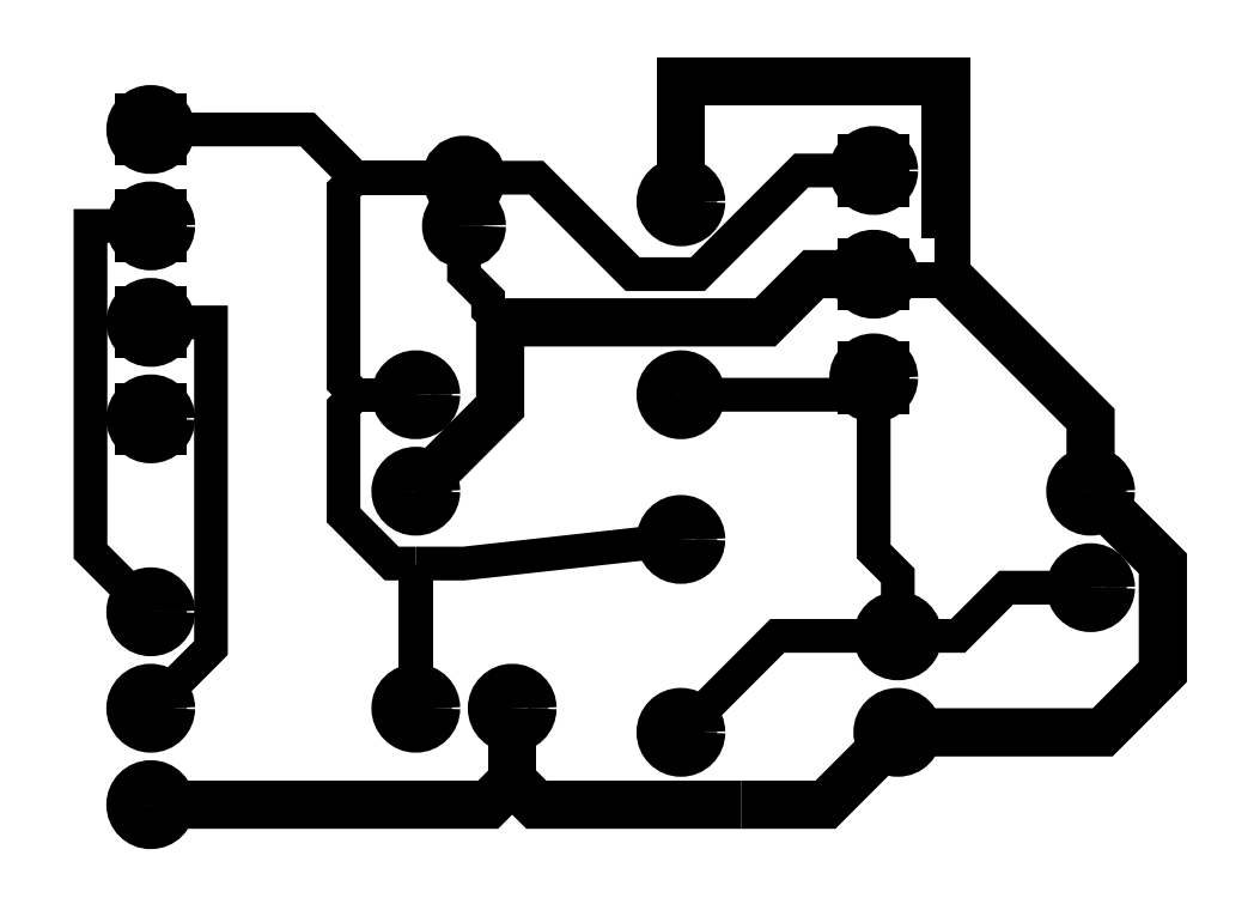
<metadata>
{"format":"dxf","ext":"dxf","renderer":"ezdxf+matplotlib","layout":"modelspace","background":"white","min_lineweight":24,"dpi":150}
</metadata>
<code>
0
SECTION
2
ENTITIES
0
POLYLINE
8
0
66
1
40
0.07
41
0.07
0
VERTEX
8
0
10
-0.425
20
-0.225
0
VERTEX
8
0
10
-0.475
20
-0.225
0
VERTEX
8
0
10
-0.575
20
-0.125
0
VERTEX
8
0
10
-0.575
20
0.1
0
VERTEX
8
0
10
-0.55
20
0.125
0
SEQEND
8
0
0
POLYLINE
8
0
66
1
40
0.07
41
0.07
0
VERTEX
8
0
10
-0.55
20
0.575
0
VERTEX
8
0
10
-0.65
20
0.675
0
VERTEX
8
0
10
-0.975
20
0.675
0
SEQEND
8
0
0
POLYLINE
8
0
66
1
40
0.07
41
0.07
0
VERTEX
8
0
10
-0.325
20
0.575
0
VERTEX
8
0
10
-0.175
20
0.575
0
VERTEX
8
0
10
0.025
20
0.375
0
VERTEX
8
0
10
0.16
20
0.375
0
VERTEX
8
0
10
0.375
20
0.59
0
VERTEX
8
0
10
0.525
20
0.59
0
SEQEND
8
0
0
POLYLINE
8
0
66
1
40
0.07
41
0.07
0
VERTEX
8
0
10
-0.55
20
0.125
0
VERTEX
8
0
10
-0.575
20
0.15
0
VERTEX
8
0
10
-0.575
20
0.55
0
VERTEX
8
0
10
-0.55
20
0.575
0
SEQEND
8
0
0
POLYLINE
8
0
66
1
40
0.07
41
0.07
0
VERTEX
8
0
10
-0.425
20
-0.225
0
VERTEX
8
0
10
-0.425
20
-0.525
0
SEQEND
8
0
0
POLYLINE
8
0
66
1
40
0.07
41
0.07
0
VERTEX
8
0
10
-0.325
20
0.575
0
VERTEX
8
0
10
-0.55
20
0.575
0
SEQEND
8
0
0
POLYLINE
8
0
66
1
40
0.07
41
0.07
0
VERTEX
8
0
10
-0.55
20
0.125
0
VERTEX
8
0
10
-0.425
20
0.125
0
SEQEND
8
0
0
POLYLINE
8
0
66
1
40
0.07
41
0.07
0
VERTEX
8
0
10
-0.425
20
-0.225
0
VERTEX
8
0
10
-0.325
20
-0.225
0
VERTEX
8
0
10
0.125
20
-0.175
0
SEQEND
8
0
0
POLYLINE
8
0
66
1
40
0.07
41
0.07
0
VERTEX
8
0
10
-0.975
20
0.475
0
VERTEX
8
0
10
-1.1
20
0.475
0
VERTEX
8
0
10
-1.1
20
-0.2
0
VERTEX
8
0
10
-0.975
20
-0.325
0
SEQEND
8
0
0
POLYLINE
8
0
66
1
40
0.07
41
0.07
0
VERTEX
8
0
10
-0.975
20
0.275
0
VERTEX
8
0
10
-0.85
20
0.275
0
VERTEX
8
0
10
-0.85
20
-0.4
0
VERTEX
8
0
10
-0.975
20
-0.525
0
SEQEND
8
0
0
POLYLINE
8
0
66
1
40
0.1
41
0.1
0
VERTEX
8
0
10
0.975
20
-0.075
0
VERTEX
8
0
10
0.975
20
0.075
0
VERTEX
8
0
10
0.65
20
0.4
0
SEQEND
8
0
0
POLYLINE
8
0
66
1
40
0.1
41
0.1
0
VERTEX
8
0
10
0.525
20
0.375
0
VERTEX
8
0
10
0.4
20
0.375
0
VERTEX
8
0
10
0.3
20
0.275
0
VERTEX
8
0
10
-0.25
20
0.275
0
VERTEX
8
0
10
-0.25
20
0.1
0
VERTEX
8
0
10
-0.425
20
-0.075
0
SEQEND
8
0
0
POLYLINE
8
0
66
1
40
0.07
41
0.07
0
VERTEX
8
0
10
-0.25
20
0.275
0
VERTEX
8
0
10
-0.275
20
0.3
0
VERTEX
8
0
10
-0.275
20
0.325
0
VERTEX
8
0
10
-0.325
20
0.375
0
VERTEX
8
0
10
-0.325
20
0.475
0
SEQEND
8
0
0
POLYLINE
8
0
66
1
40
0.1
41
0.1
0
VERTEX
8
0
10
-0.225
20
-0.675
0
VERTEX
8
0
10
-0.225
20
-0.525
0
SEQEND
8
0
0
POLYLINE
8
0
66
1
40
0.1
41
0.1
0
VERTEX
8
0
10
0.525
20
0.375
0
VERTEX
8
0
10
0.65
20
0.375
0
VERTEX
8
0
10
0.65
20
0.4
0
SEQEND
8
0
0
POLYLINE
8
0
66
1
40
0.1
41
0.1
0
VERTEX
8
0
10
-0.225
20
-0.675
0
VERTEX
8
0
10
-0.175
20
-0.725
0
VERTEX
8
0
10
0.25
20
-0.725
0
SEQEND
8
0
0
POLYLINE
8
0
66
1
40
0.1
41
0.1
0
VERTEX
8
0
10
0.575
20
-0.575
0
VERTEX
8
0
10
0.425
20
-0.725
0
VERTEX
8
0
10
0.25
20
-0.725
0
SEQEND
8
0
0
POLYLINE
8
0
66
1
40
0.1
41
0.1
0
VERTEX
8
0
10
-0.225
20
-0.675
0
VERTEX
8
0
10
-0.275
20
-0.725
0
VERTEX
8
0
10
-0.975
20
-0.725
0
SEQEND
8
0
0
POLYLINE
8
0
66
1
40
0.07
41
0.07
0
VERTEX
8
0
10
0.575
20
-0.375
0
VERTEX
8
0
10
0.325
20
-0.375
0
VERTEX
8
0
10
0.125
20
-0.575
0
SEQEND
8
0
0
POLYLINE
8
0
66
1
40
0.07
41
0.07
0
VERTEX
8
0
10
0.575
20
-0.375
0
VERTEX
8
0
10
0.7
20
-0.375
0
VERTEX
8
0
10
0.8
20
-0.275
0
VERTEX
8
0
10
0.975
20
-0.275
0
SEQEND
8
0
0
POLYLINE
8
0
66
1
40
0.07
41
0.07
0
VERTEX
8
0
10
0.575
20
-0.375
0
VERTEX
8
0
10
0.575
20
-0.25
0
VERTEX
8
0
10
0.525
20
-0.2
0
VERTEX
8
0
10
0.525
20
0.16
0
VERTEX
8
0
10
0.49
20
0.125
0
VERTEX
8
0
10
0.125
20
0.125
0
SEQEND
8
0
0
POLYLINE
8
0
66
1
40
0.1
41
0.1
0
VERTEX
8
0
10
0.575
20
-0.575
0
VERTEX
8
0
10
1
20
-0.575
0
VERTEX
8
0
10
1.125
20
-0.45
0
VERTEX
8
0
10
1.125
20
-0.225
0
VERTEX
8
0
10
0.975
20
-0.075
0
SEQEND
8
0
0
POLYLINE
8
0
66
1
40
0.1
41
0.1
0
VERTEX
8
0
10
0.65
20
0.4
0
VERTEX
8
0
10
0.675
20
0.4
0
VERTEX
8
0
10
0.675
20
0.775
0
VERTEX
8
0
10
0.125
20
0.775
0
VERTEX
8
0
10
0.125
20
0.525
0
SEQEND
8
0
0
INSERT
8
0
2
RPAD
10
-0.975
20
0.675
41
0.15
42
0.15
50
0
0
CIRCLE
8
0
10
-0.975
20
0.675
40
0.03
0
INSERT
8
0
2
RPAD
10
-0.975
20
0.075
41
0.15
42
0.15
50
0
0
CIRCLE
8
0
10
-0.975
20
0.075
40
0.03
0
INSERT
8
0
2
RPAD
10
-0.975
20
0.475
41
0.15
42
0.15
50
0
0
CIRCLE
8
0
10
-0.975
20
0.475
40
0.03
0
INSERT
8
0
2
RPAD
10
-0.975
20
0.275
41
0.15
42
0.15
50
0
0
CIRCLE
8
0
10
-0.975
20
0.275
40
0.03
0
INSERT
8
0
2
EPAD
10
0.575
20
-0.375
41
0.15
42
0.15
0
CIRCLE
8
0
10
0.575
20
-0.375
40
0.03
0
INSERT
8
0
2
EPAD
10
0.575
20
-0.575
41
0.15
42
0.15
0
CIRCLE
8
0
10
0.575
20
-0.575
40
0.03
0
INSERT
8
0
2
EPAD
10
-0.325
20
0.575
41
0.08
42
0.08
0
CIRCLE
8
0
10
-0.325
20
0.575
40
0.025
0
INSERT
8
0
2
EPAD
10
-0.325
20
0.475
41
0.08
42
0.08
0
CIRCLE
8
0
10
-0.325
20
0.475
40
0.025
0
INSERT
8
0
2
EPAD
10
-0.425
20
0.125
41
0.15
42
0.15
0
CIRCLE
8
0
10
-0.425
20
0.125
40
0.03
0
INSERT
8
0
2
EPAD
10
-0.425
20
-0.075
41
0.15
42
0.15
0
CIRCLE
8
0
10
-0.425
20
-0.075
40
0.03
0
INSERT
8
0
2
EPAD
10
-0.425
20
-0.525
41
0.15
42
0.15
0
CIRCLE
8
0
10
-0.425
20
-0.525
40
0.03
0
INSERT
8
0
2
EPAD
10
-0.225
20
-0.525
41
0.15
42
0.15
0
CIRCLE
8
0
10
-0.225
20
-0.525
40
0.03
0
INSERT
8
0
2
EPAD
10
0.125
20
0.525
41
0.15
42
0.15
0
CIRCLE
8
0
10
0.125
20
0.525
40
0.03
0
INSERT
8
0
2
EPAD
10
0.125
20
0.125
41
0.15
42
0.15
0
CIRCLE
8
0
10
0.125
20
0.125
40
0.03
0
INSERT
8
0
2
EPAD
10
0.125
20
-0.575
41
0.15
42
0.15
0
CIRCLE
8
0
10
0.125
20
-0.575
40
0.03
0
INSERT
8
0
2
EPAD
10
0.125
20
-0.175
41
0.15
42
0.15
0
CIRCLE
8
0
10
0.125
20
-0.175
40
0.03
0
INSERT
8
0
2
EPAD
10
0.975
20
-0.275
41
0.15
42
0.15
0
CIRCLE
8
0
10
0.975
20
-0.275
40
0.03
0
INSERT
8
0
2
EPAD
10
0.975
20
-0.075
41
0.15
42
0.15
0
CIRCLE
8
0
10
0.975
20
-0.075
40
0.03
0
INSERT
8
0
2
EPAD
10
-0.975
20
-0.725
41
0.15
42
0.15
0
CIRCLE
8
0
10
-0.975
20
-0.725
40
0.03
0
INSERT
8
0
2
EPAD
10
-0.975
20
-0.525
41
0.15
42
0.15
0
CIRCLE
8
0
10
-0.975
20
-0.525
40
0.03
0
INSERT
8
0
2
EPAD
10
-0.975
20
-0.325
41
0.15
42
0.15
0
CIRCLE
8
0
10
-0.975
20
-0.325
40
0.03
0
INSERT
8
0
2
RPAD
10
0.525
20
0.59
41
0.15
42
0.15
50
-90
0
CIRCLE
8
0
10
0.525
20
0.59
40
0.03
0
INSERT
8
0
2
RPAD
10
0.525
20
0.375
41
0.15
42
0.15
50
-90
0
CIRCLE
8
0
10
0.525
20
0.375
40
0.03
0
INSERT
8
0
2
RPAD
10
0.525
20
0.16
41
0.15
42
0.15
50
-90
0
CIRCLE
8
0
10
0.525
20
0.16
40
0.03
0
ENDSEC
0
EOF

</code>
